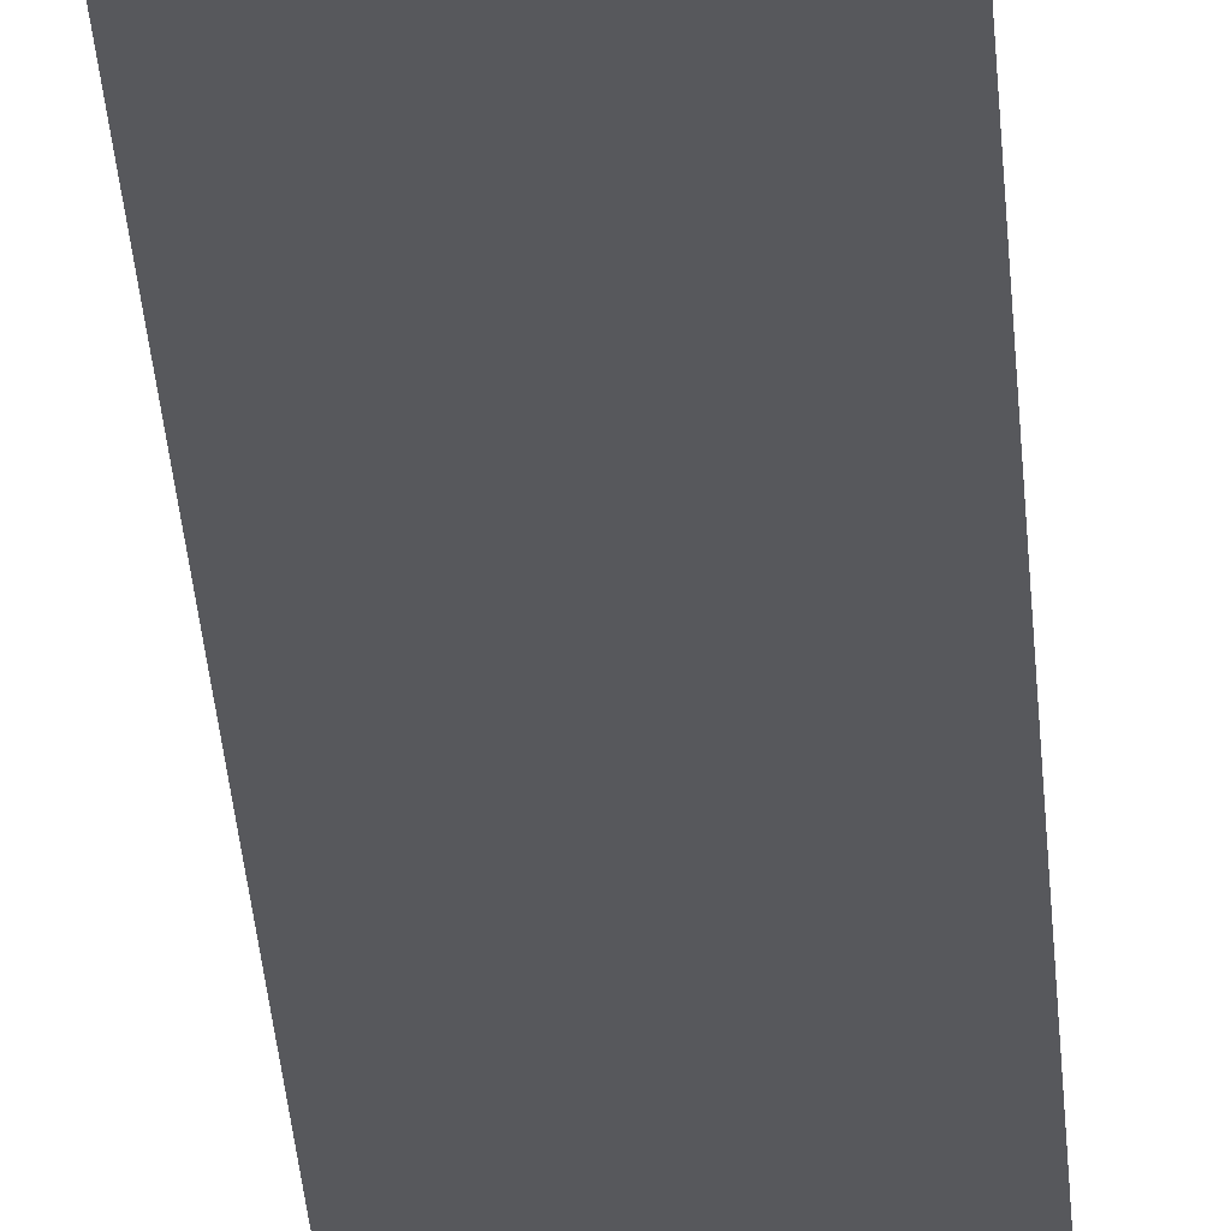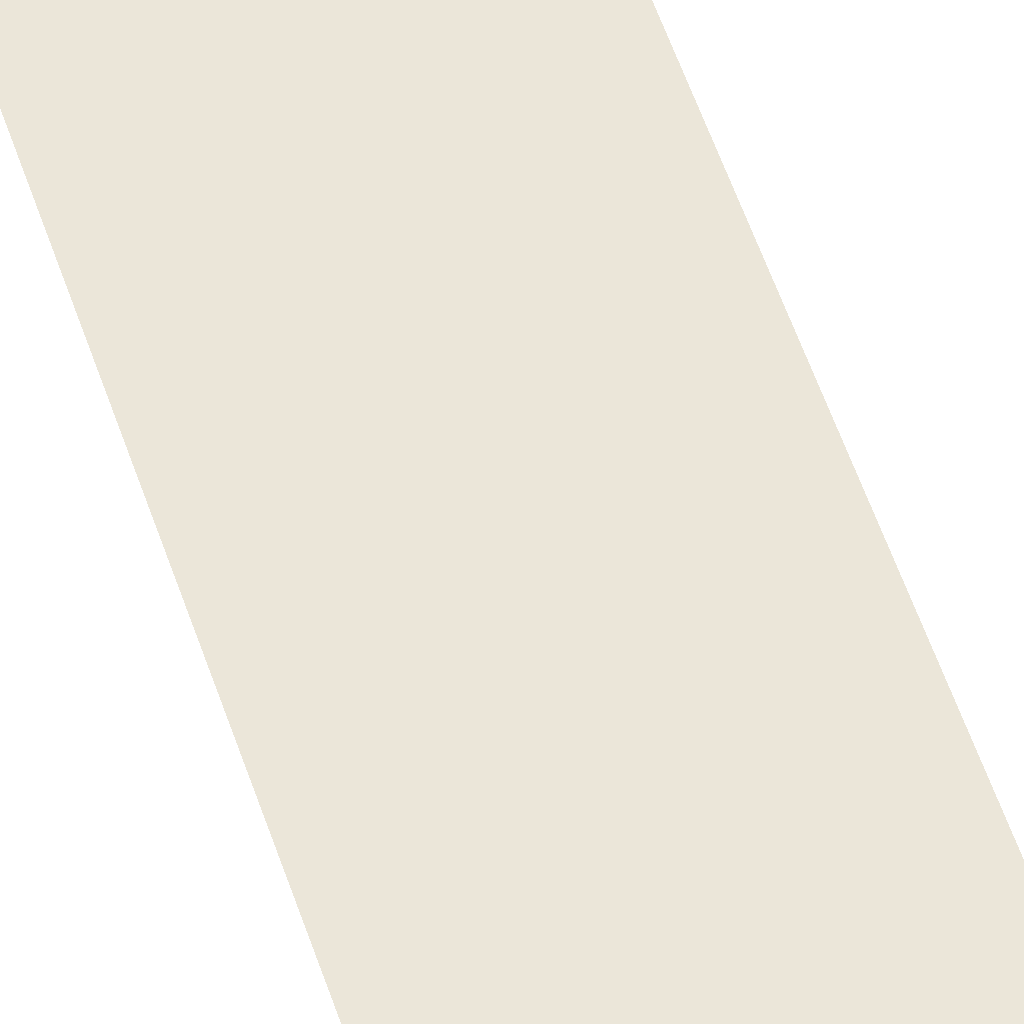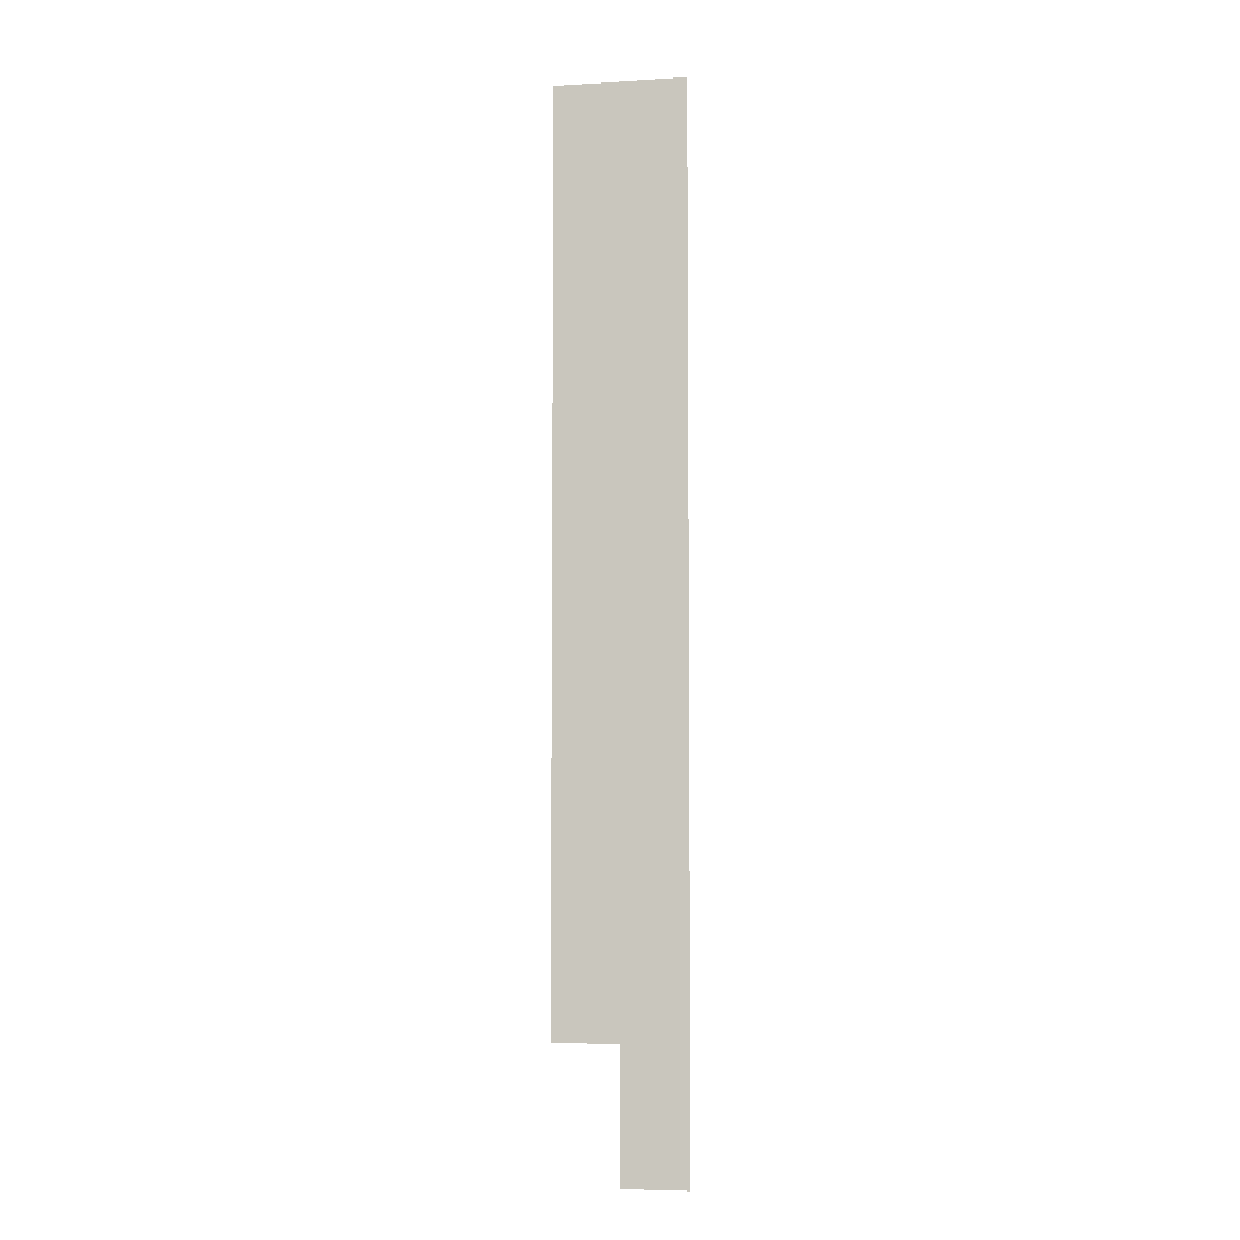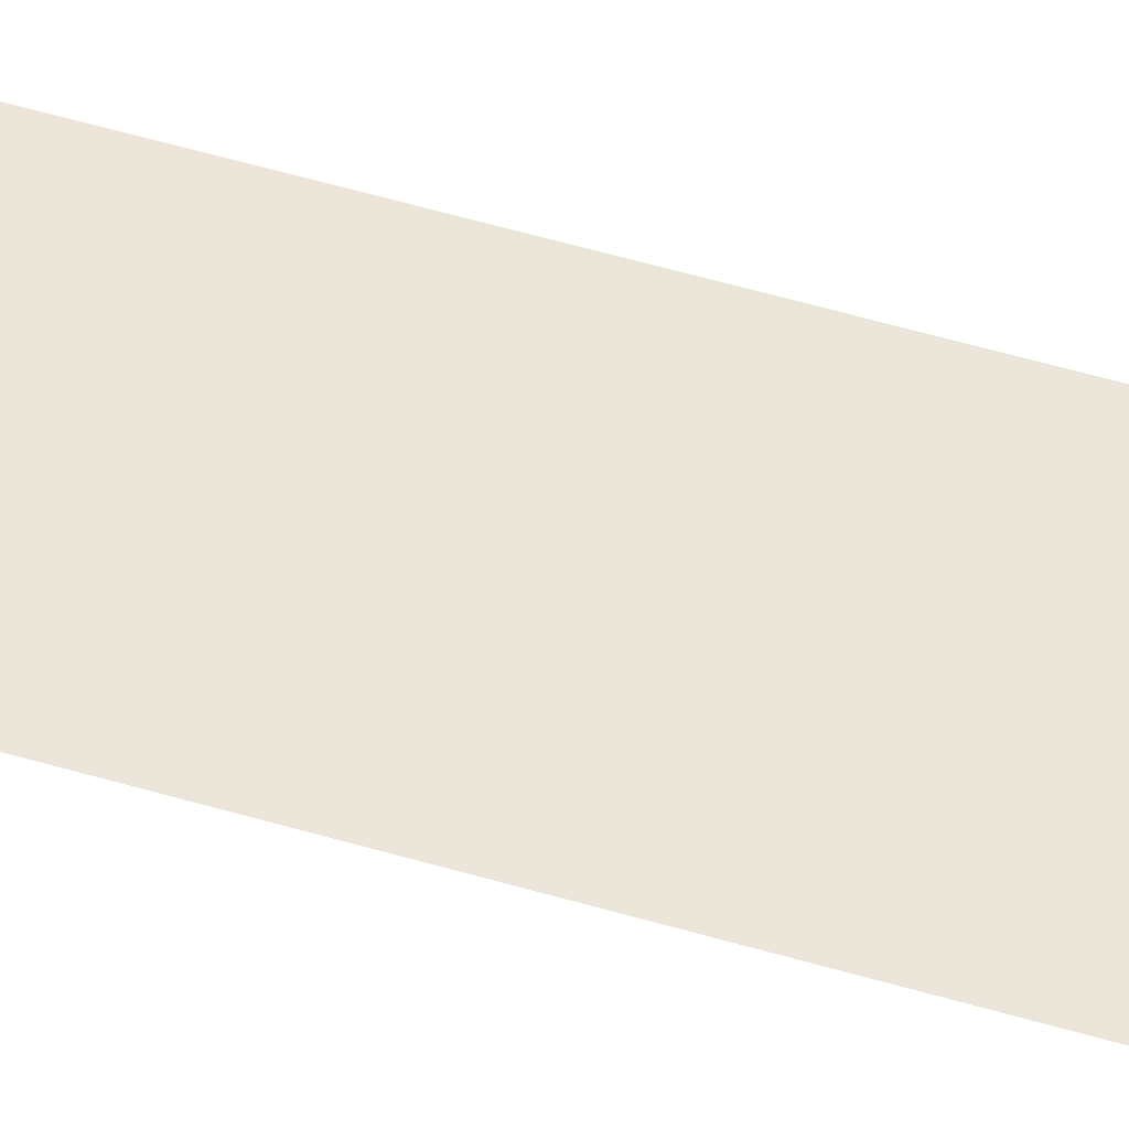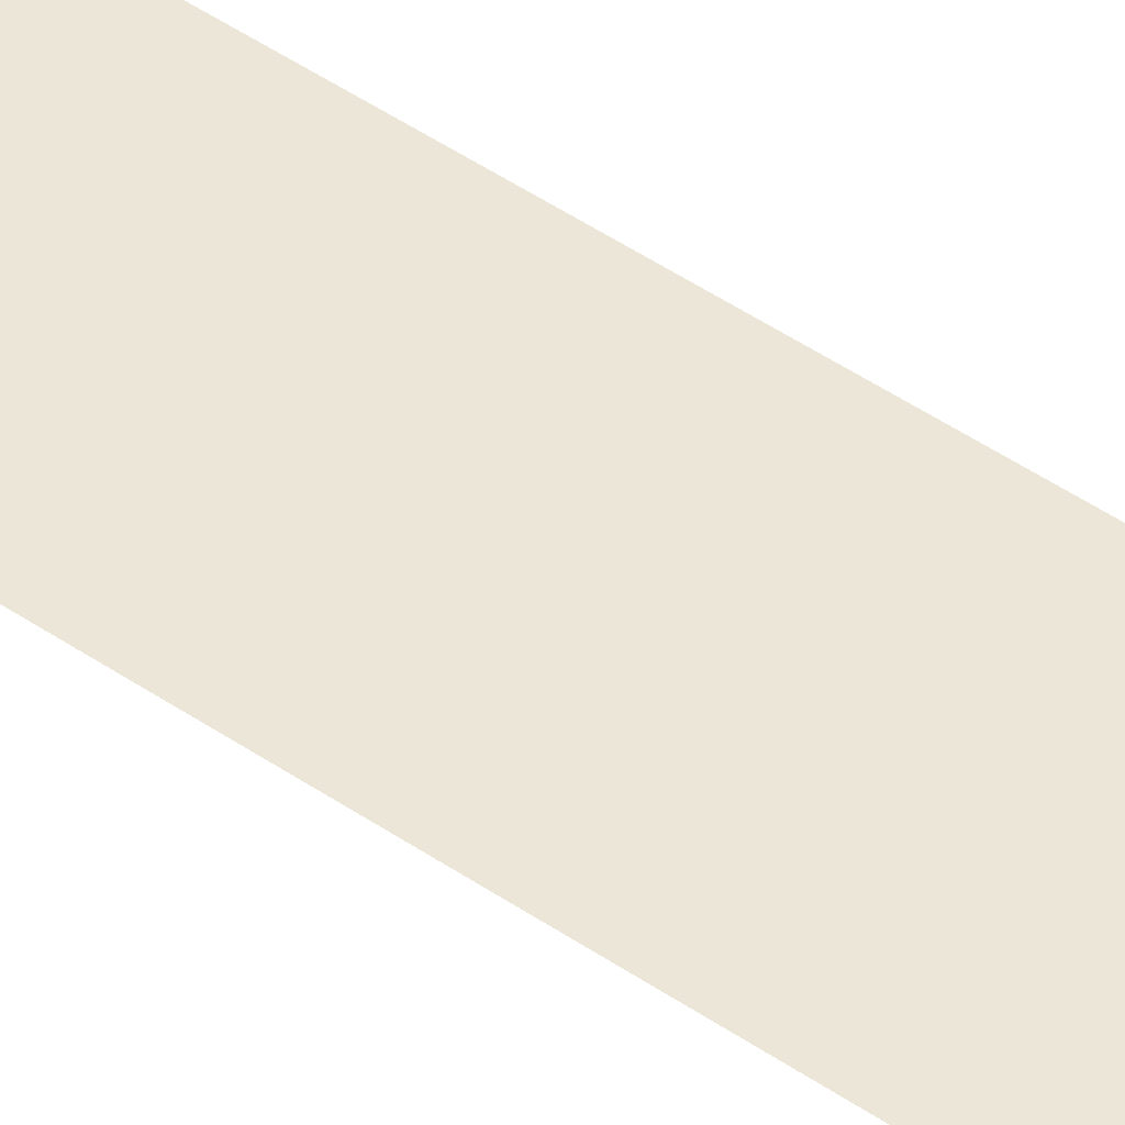
<metadata>
{"format":"obj","ext":"obj","renderer":"f3d","projection":"perspective","resolution":1024,"background":"white","views":[{"elev":-28.7,"azim":3.4,"up":"+Z"},{"elev":48.2,"azim":-16.7,"up":"+Z"},{"elev":-6.2,"azim":10.7,"up":"+Y"},{"elev":55.1,"azim":-72.7,"up":"+Z"},{"elev":49.4,"azim":-53.1,"up":"+Z"}]}
</metadata>
<code>
v -11.2 -38.4 0
v -12 -38.4 0
v -12 -37.6 0
v -11.2 -37.6 0
v -11.2 -37.6 0
v -12 -37.6 0
v -12 -36.8 0
v -11.2 -36.8 0
v -12 -36.8 0
v -12.8 -36.8 0
v -12.8 -36 0
v -12 -36 0
v -11.2 -36.8 0
v -12 -36.8 0
v -12 -36 0
v -11.2 -36 0
v -12 -36 0
v -12.8 -36 0
v -12.8 -35.2 0
v -12 -35.2 0
v -11.2 -36 0
v -12 -36 0
v -12 -35.2 0
v -11.2 -35.2 0
v -12 -35.2 0
v -12.8 -35.2 0
v -12.8 -34.4 0
v -12 -34.4 0
v -11.2 -35.2 0
v -12 -35.2 0
v -12 -34.4 0
v -11.2 -34.4 0
v -12 -34.4 0
v -12.8 -34.4 0
v -12.8 -33.6 0
v -12 -33.6 0
v -11.2 -34.4 0
v -12 -34.4 0
v -12 -33.6 0
v -11.2 -33.6 0
v -12 -33.6 0
v -12.8 -33.6 0
v -12.8 -32.8 0
v -12 -32.8 0
v -11.2 -33.6 0
v -12 -33.6 0
v -12 -32.8 0
v -11.2 -32.8 0
v -12 -32.8 0
v -12.8 -32.8 0
v -12.8 -32 0
v -12 -32 0
v -11.2 -32.8 0
v -12 -32.8 0
v -12 -32 0
v -11.2 -32 0
v -12 -32 0
v -12.8 -32 0
v -12.8 -31.2 0
v -12 -31.2 0
v -11.2 -32 0
v -12 -32 0
v -12 -31.2 0
v -11.2 -31.2 0
v -12 -31.2 0
v -12.8 -31.2 0
v -12.8 -30.4 0
v -12 -30.4 0
v -11.2 -31.2 0
v -12 -31.2 0
v -12 -30.4 0
v -11.2 -30.4 0
v -12 -30.4 0
v -12.8 -30.4 0
v -12.8 -29.6 0
v -12 -29.6 0
v -11.2 -30.4 0
v -12 -30.4 0
v -12 -29.6 0
v -11.2 -29.6 0
v -12 -29.6 0
v -12.8 -29.6 0
v -12.8 -28.8 0
v -12 -28.8 0
v -11.2 -29.6 0
v -12 -29.6 0
v -12 -28.8 0
v -11.2 -28.8 0
v -12 -28.8 0
v -12.8 -28.8 0
v -12.8 -28 0
v -12 -28 0
v -11.2 -28.8 0
v -12 -28.8 0
v -12 -28 0
v -11.2 -28 0
v -12 -28 0
v -12.8 -28 0
v -12.8 -27.2 0
v -12 -27.2 0
v -11.2 -28 0
v -12 -28 0
v -12 -27.2 0
v -11.2 -27.2 0
v -12 -27.2 0
v -12.8 -27.2 0
v -12.8 -26.4 0
v -12 -26.4 0
v -11.2 -27.2 0
v -12 -27.2 0
v -12 -26.4 0
v -11.2 -26.4 0
v -12 -26.4 0
v -12.8 -26.4 0
v -12.8 -25.6 0
v -12 -25.6 0
v -11.2 -26.4 0
v -12 -26.4 0
v -12 -25.6 0
v -11.2 -25.6 0
g Map_mesh_0025
f 1 2 3 4
f 5 6 7 8
f 9 10 11 12
f 13 14 15 16
f 17 18 19 20
f 21 22 23 24
f 25 26 27 28
f 29 30 31 32
f 33 34 35 36
f 37 38 39 40
f 41 42 43 44
f 45 46 47 48
f 49 50 51 52
f 53 54 55 56
f 57 58 59 60
f 61 62 63 64
f 65 66 67 68
f 69 70 71 72
f 73 74 75 76
f 77 78 79 80
f 81 82 83 84
f 85 86 87 88
f 89 90 91 92
f 93 94 95 96
f 97 98 99 100
f 101 102 103 104
f 105 106 107 108
f 109 110 111 112
f 113 114 115 116
f 117 118 119 120

</code>
